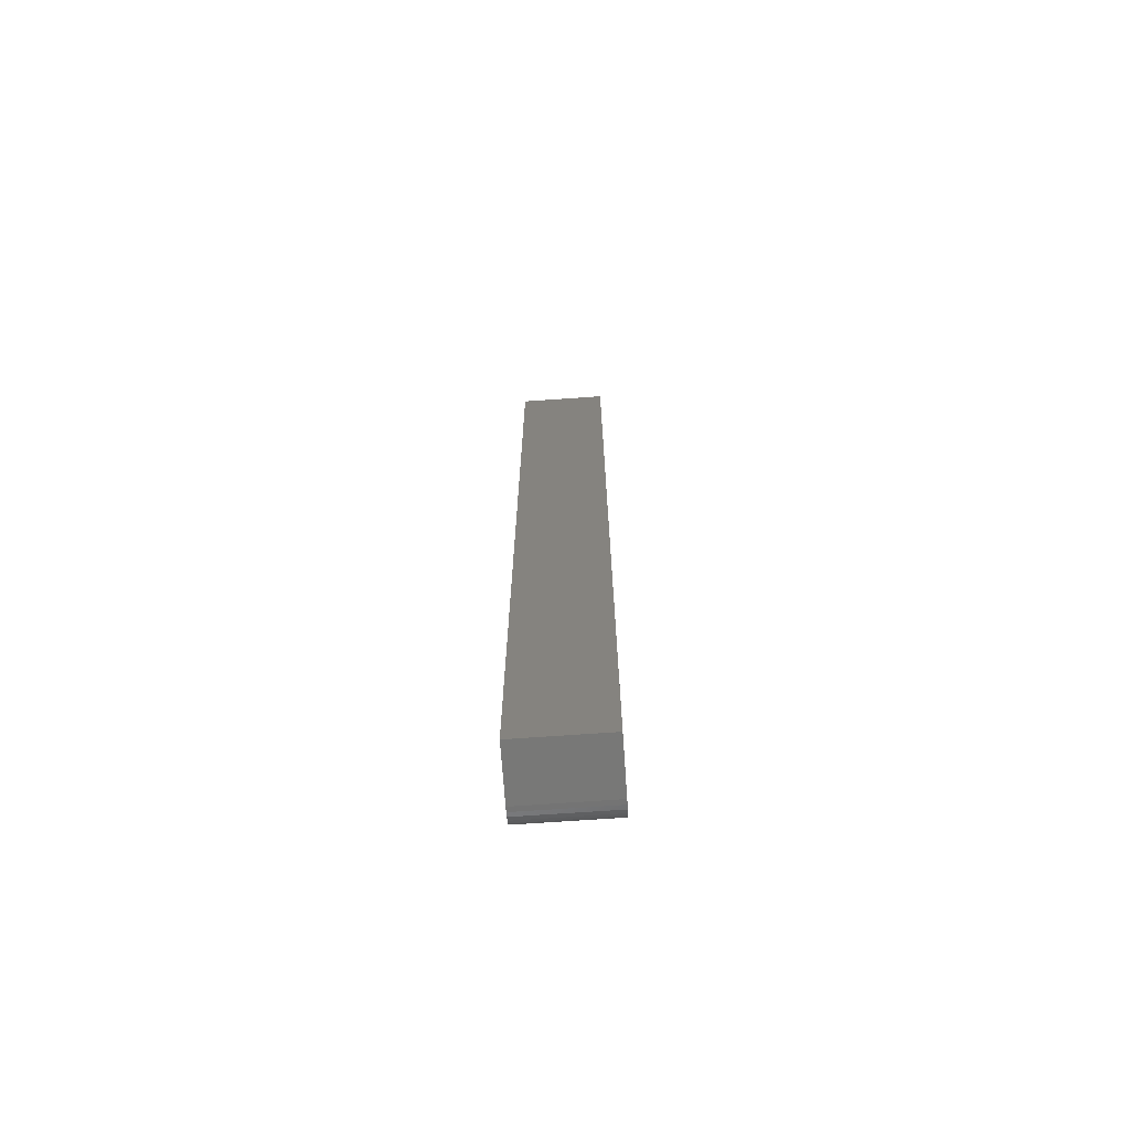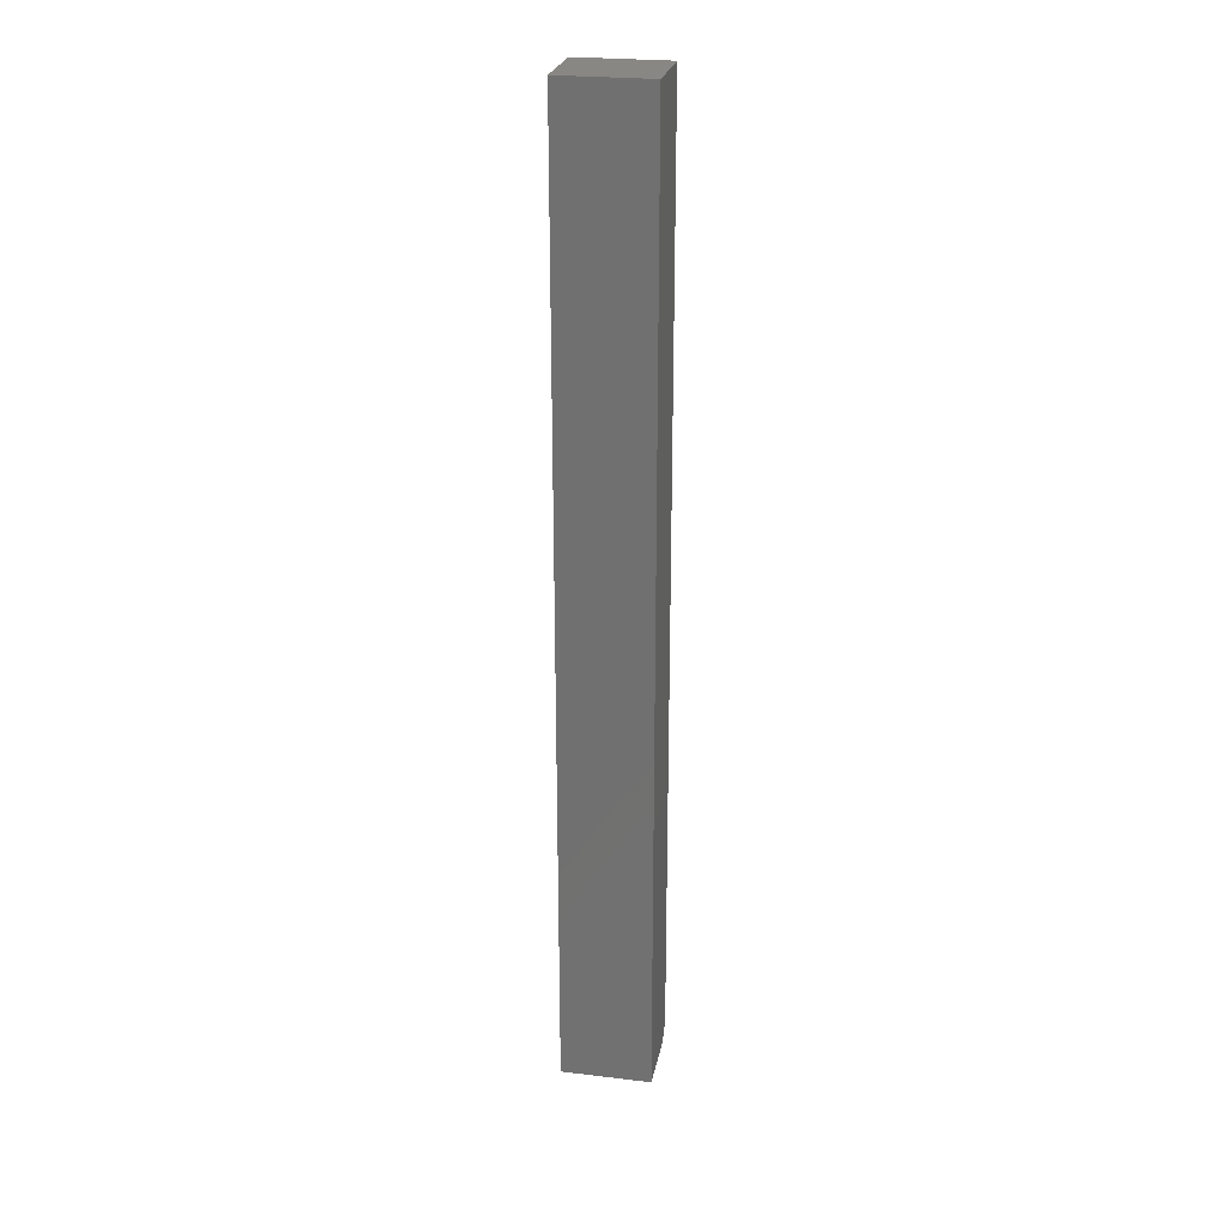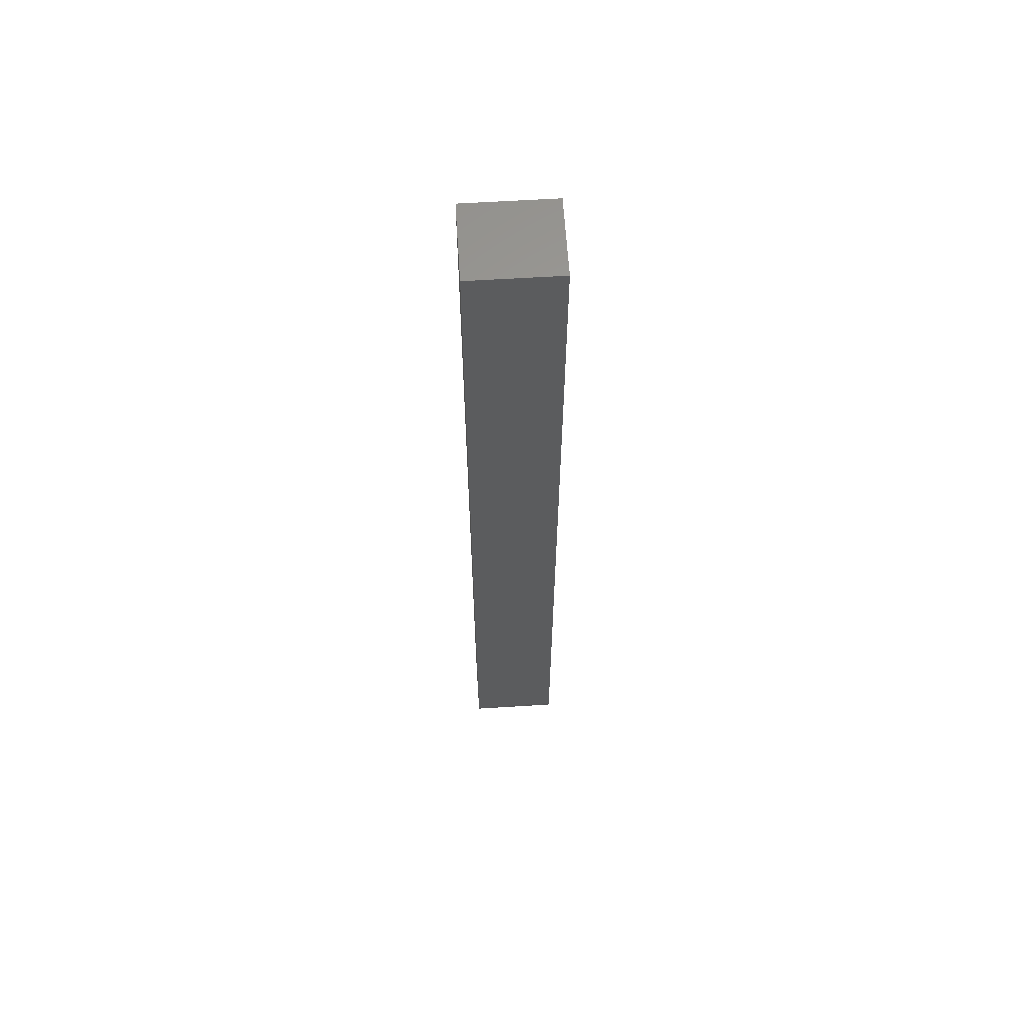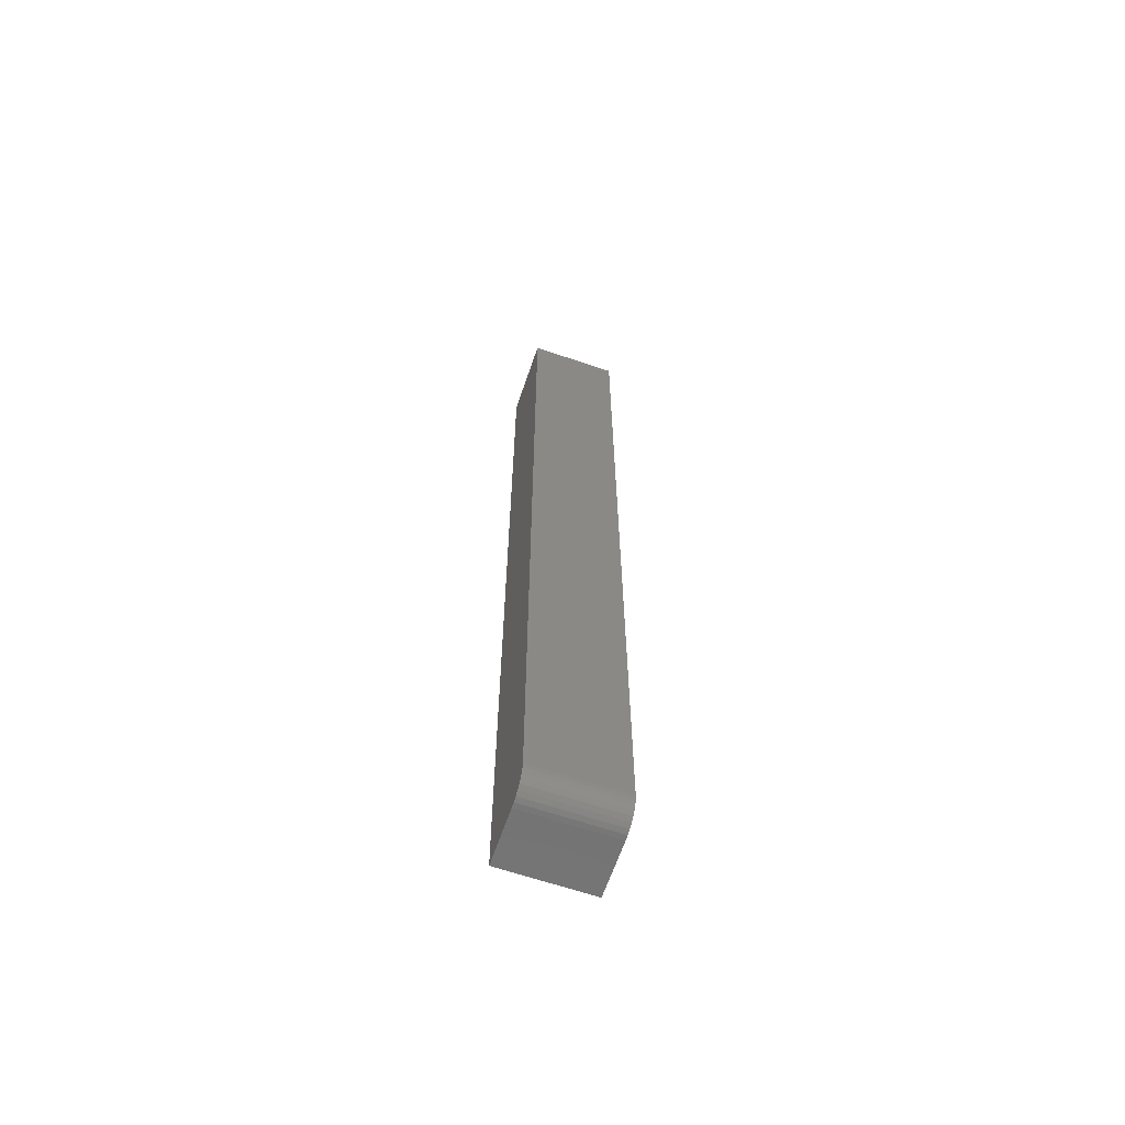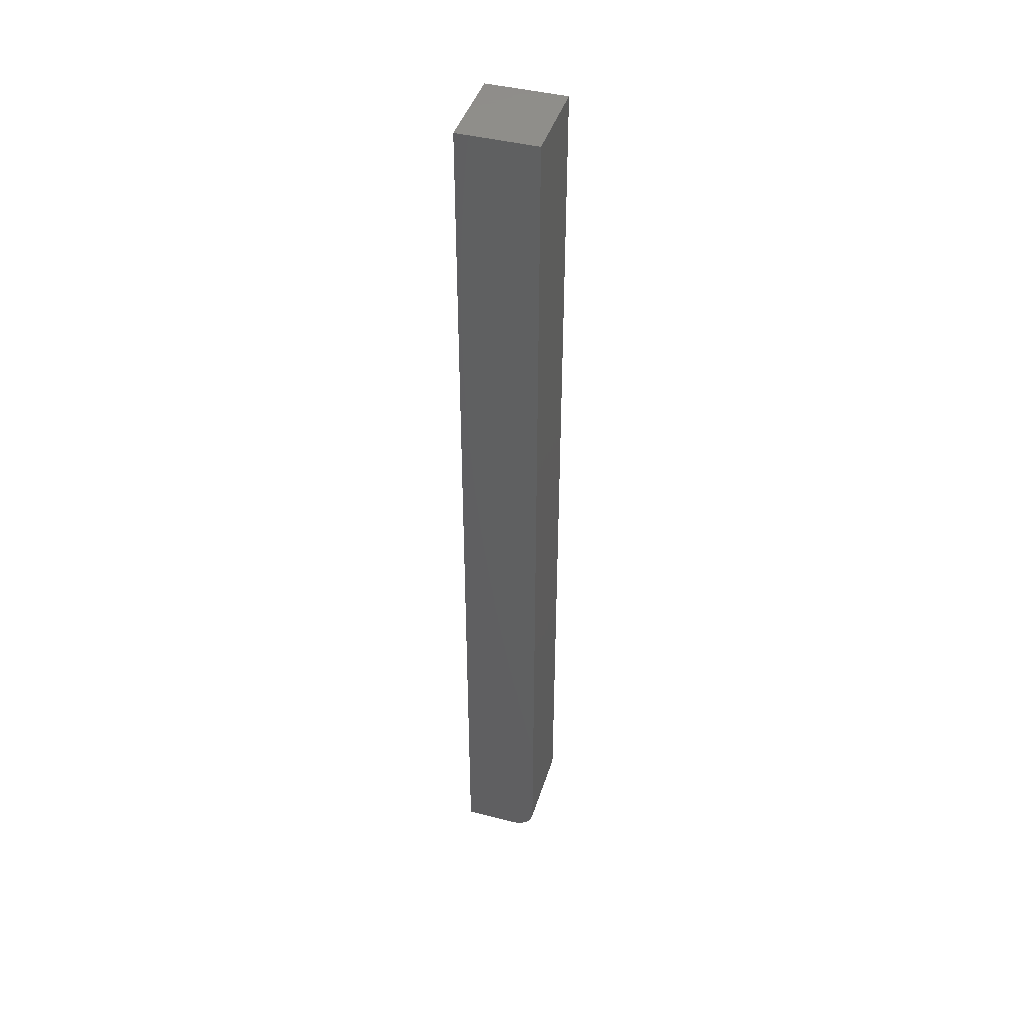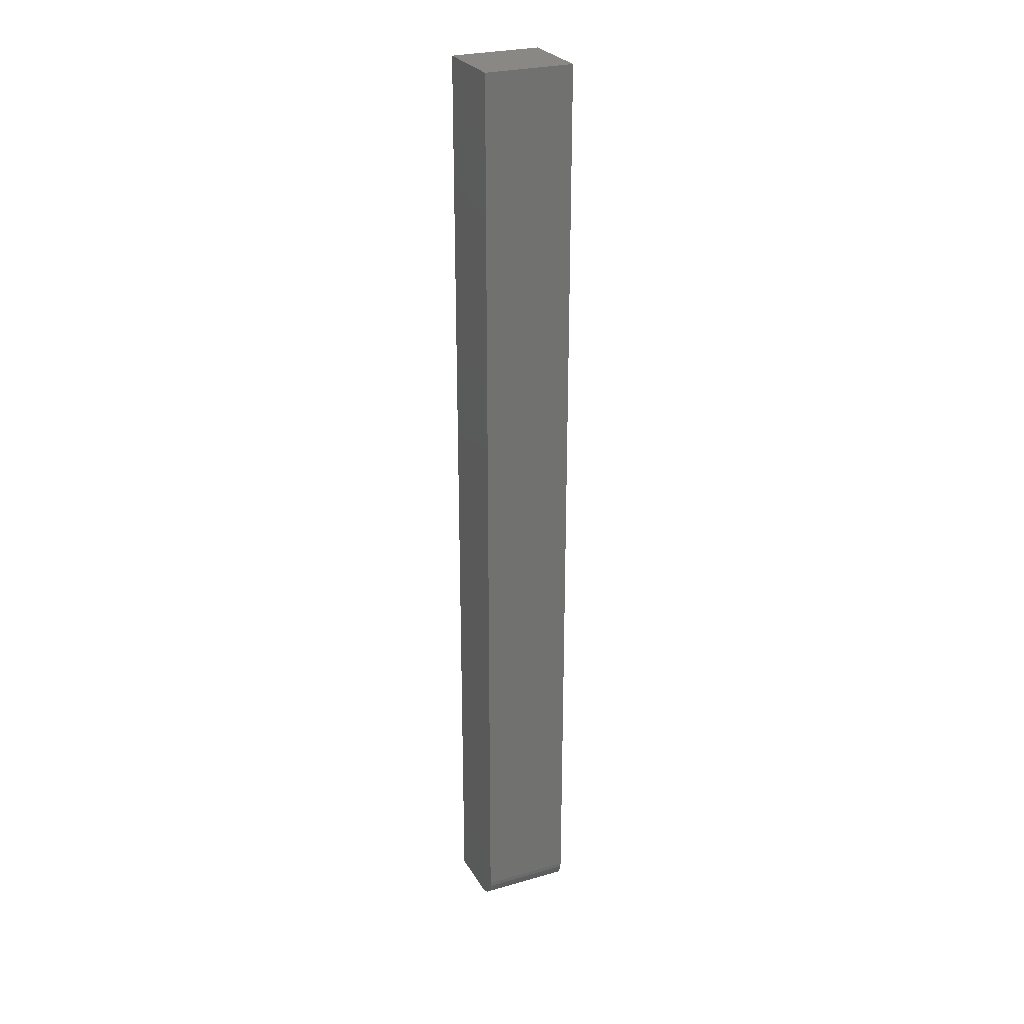
<metadata>
{"format":"stl","ext":"stl","renderer":"f3d","projection":"perspective","resolution":1024,"background":"white","views":[{"elev":-70.3,"azim":-86.0,"up":"+Y"},{"elev":25.0,"azim":-79.1,"up":"+Y"},{"elev":61.9,"azim":86.4,"up":"+Y"},{"elev":-64.3,"azim":71.1,"up":"+Y"},{"elev":42.9,"azim":16.9,"up":"+Y"},{"elev":26.8,"azim":65.9,"up":"+Y"}]}
</metadata>
<code>
# stl→obj: 24 verts, 44 faces
v -0.0625 -0.75 -0.07031
v 0.02278 -0.75 -0.07031
v -0.0625 -0.75 0.07031
v 0.02278 -0.75 0.07031
v 0.0304 -0.7492 0.07031
v 0.03773 -0.747 0.07031
v 0.04448 -0.7434 0.07031
v 0.0504 -0.7386 0.07031
v 0.05526 -0.7326 0.07031
v 0.05887 -0.7259 0.07031
v 0.06109 -0.7186 0.07031
v 0.06184 -0.7109 0.07031
v 0.06184 0.75 0.07031
v -0.0625 0.75 0.07031
v 0.06184 0.75 -0.07031
v 0.06184 -0.7109 -0.07031
v 0.03773 -0.747 -0.07031
v 0.0304 -0.7492 -0.07031
v -0.0625 0.75 -0.07031
v 0.06109 -0.7186 -0.07031
v 0.05887 -0.7259 -0.07031
v 0.05526 -0.7326 -0.07031
v 0.0504 -0.7386 -0.07031
v 0.04448 -0.7434 -0.07031
f 1 2 3
f 3 2 4
f 4 5 6
f 3 4 6
f 3 6 7
f 3 7 8
f 3 8 9
f 3 9 10
f 3 10 11
f 3 11 12
f 3 12 13
f 3 13 14
f 15 13 16
f 16 13 12
f 2 17 18
f 1 19 15
f 1 15 16
f 1 16 20
f 1 20 21
f 1 21 22
f 1 22 23
f 1 23 24
f 1 24 17
f 1 17 2
f 16 12 20
f 20 12 11
f 20 11 21
f 21 11 10
f 21 10 22
f 22 10 9
f 22 9 23
f 23 9 8
f 23 8 24
f 24 8 7
f 24 7 17
f 17 7 6
f 17 6 18
f 18 6 5
f 18 5 2
f 2 5 4
f 19 14 15
f 15 14 13
f 14 19 3
f 3 19 1

</code>
